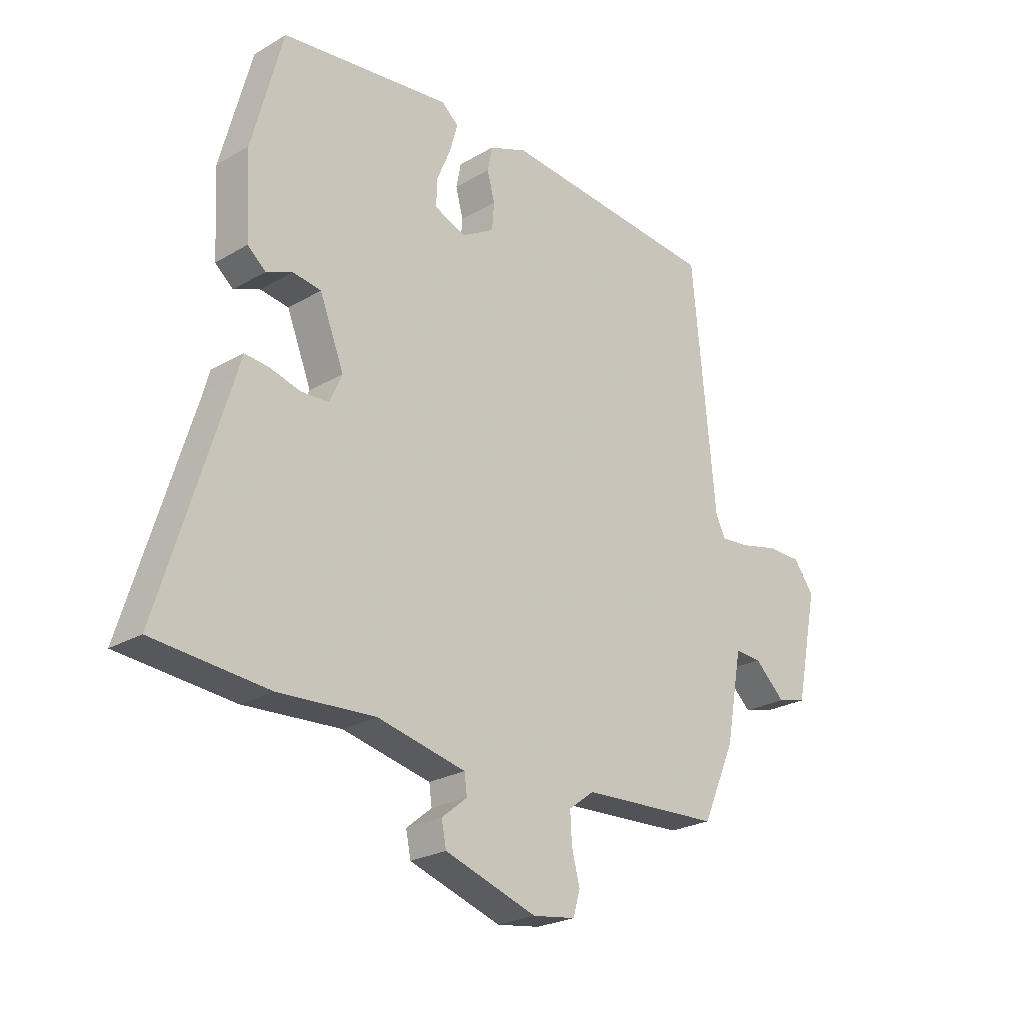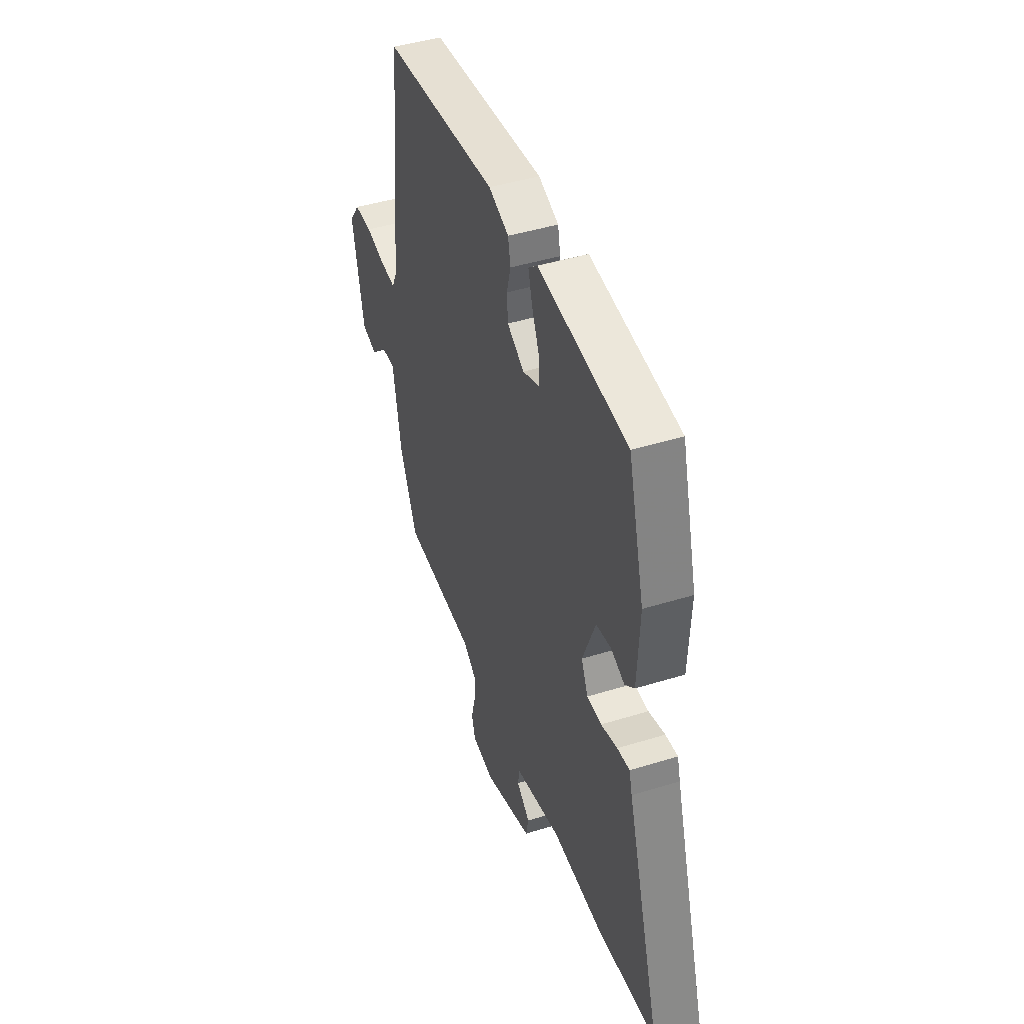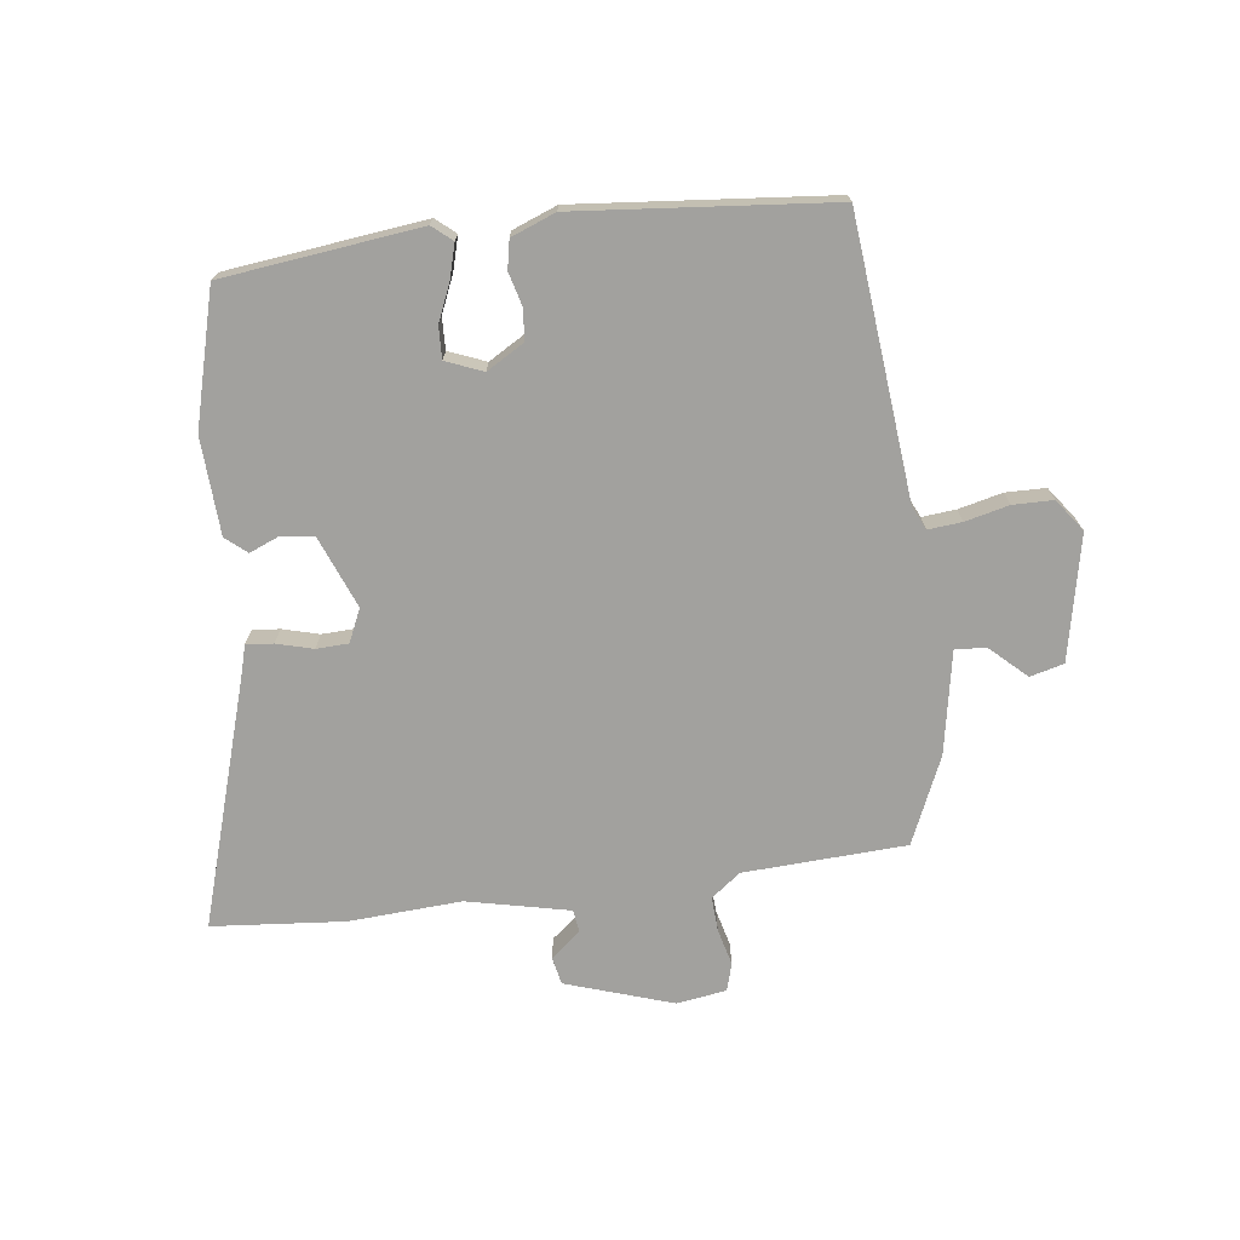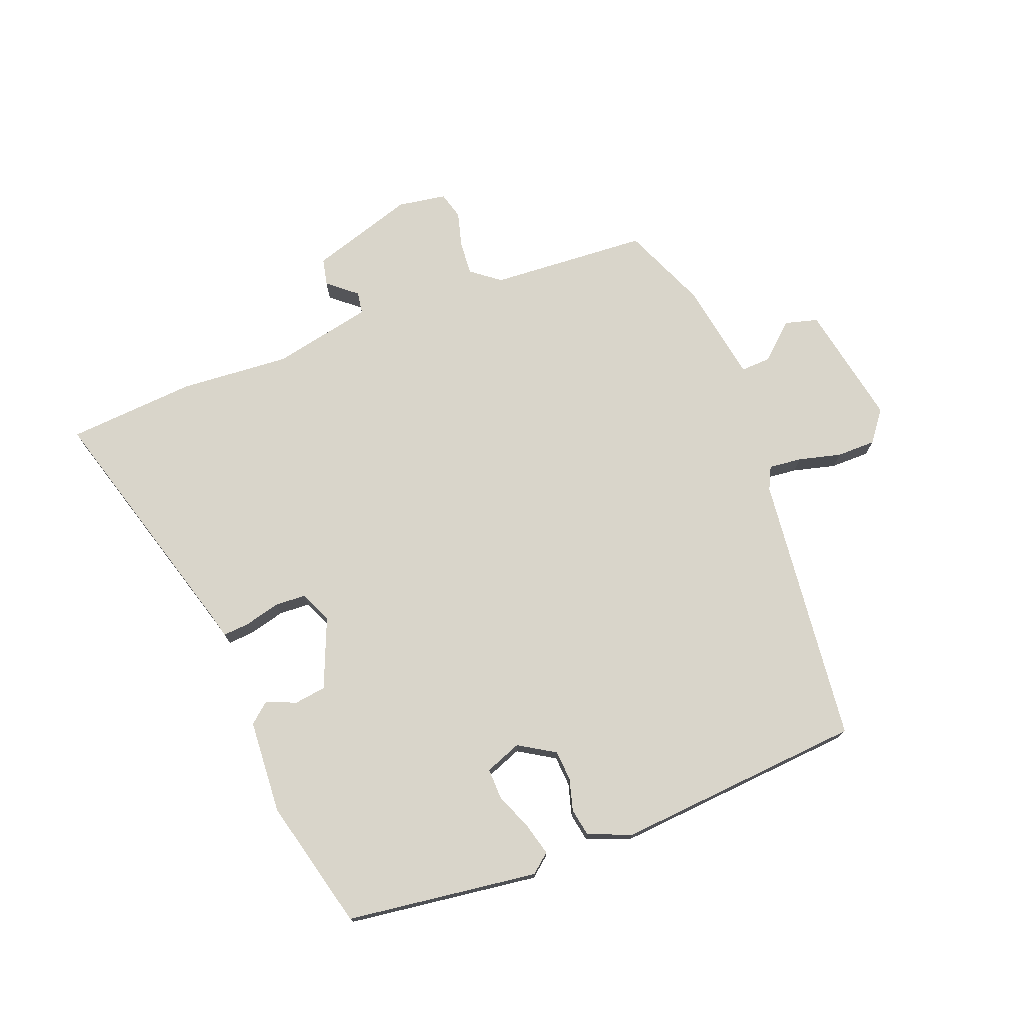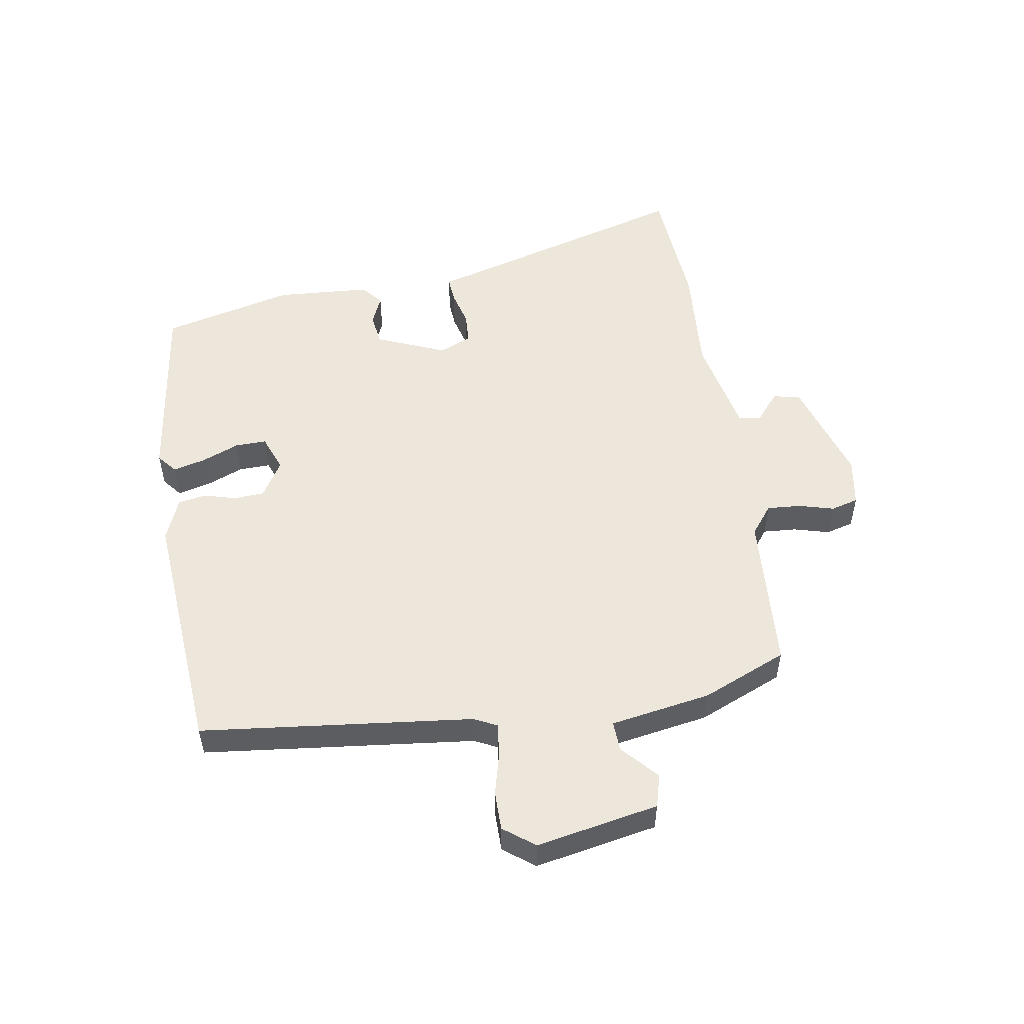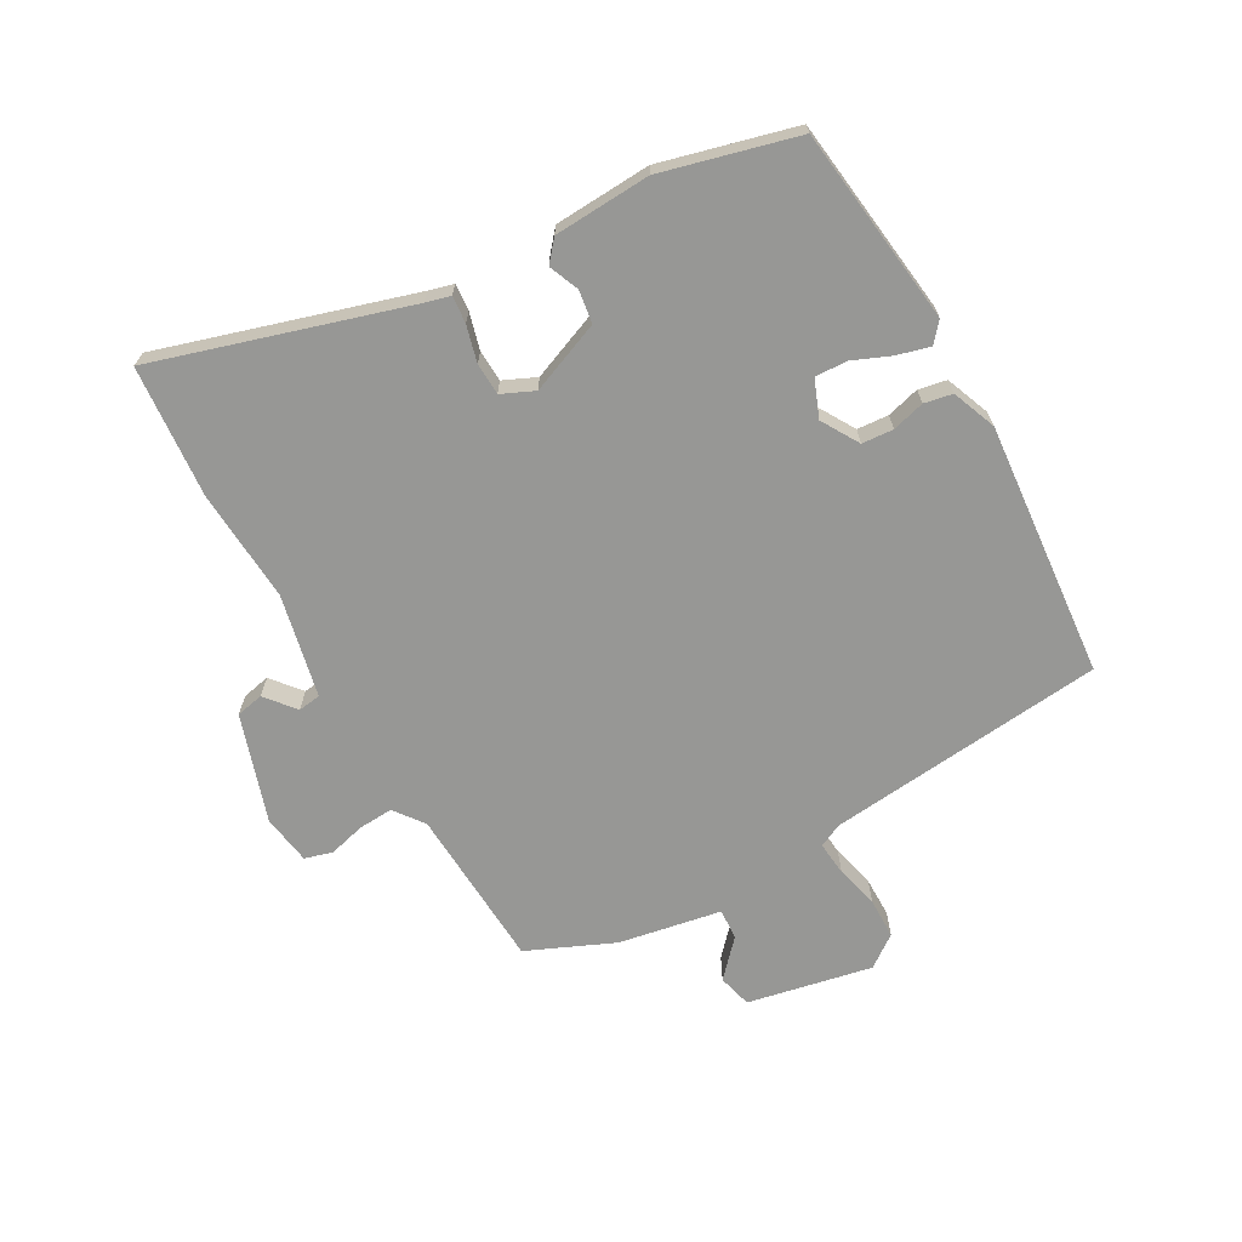
<metadata>
{"format":"obj","ext":"obj","renderer":"f3d","projection":"perspective","resolution":1024,"background":"white","views":[{"elev":-24.3,"azim":-45.9,"up":"+Z"},{"elev":44.5,"azim":-109.9,"up":"+Z"},{"elev":-72.1,"azim":7.3,"up":"+Y"},{"elev":74.5,"azim":-20.3,"up":"+Y"},{"elev":52.4,"azim":81.7,"up":"+Y"},{"elev":-68.1,"azim":-60.4,"up":"+Y"}]}
</metadata>
<code>
v -0.453 0.07 0.501
v -0.133 0.07 0.539
v -0.101 0.07 0.512
v -0.116 0.07 0.458
v -0.142 0.07 0.397
v -0.144 0.07 0.345
v -0.084 0.07 0.321
v -0.023 0.07 0.357
v -0.019 0.07 0.408
v -0.033 0.07 0.461
v -0.024 0.07 0.507
v 0.048 0.07 0.535
v 0.461 0.07 0.496
v 0.504 0.07 0.044
v 0.522 0.07 0.006
v 0.577 0.07 0.011
v 0.648 0.07 0.028
v 0.713 0.07 0.027
v 0.751 0.07 -0.025
v 0.709 0.07 -0.227
v 0.654 0.07 -0.241
v 0.596 0.07 -0.187
v 0.546 0.07 -0.184
v 0.515 0.07 -0.35
v 0.453 0.07 -0.49
v 0.19 0.07 -0.503
v 0.142 0.07 -0.539
v 0.145 0.07 -0.595
v 0.16 0.07 -0.654
v 0.147 0.07 -0.699
v 0.066 0.07 -0.711
v -0.107 0.07 -0.654
v -0.116 0.07 -0.609
v -0.068 0.07 -0.57
v -0.073 0.07 -0.533
v -0.239 0.07 -0.496
v -0.421 0.07 -0.507
v -0.636 0.07 -0.488
v -0.511 0.07 -0.082
v -0.5 0.07 -0.042
v -0.456 0.07 -0.046
v -0.397 0.07 -0.062
v -0.345 0.07 -0.06
v -0.321 0.07 -0.007
v -0.367 0.07 0.109
v -0.42 0.07 0.117
v -0.469 0.07 0.097
v -0.503 0.07 0.126
v -0.511 0.07 0.283
v -0.453 0 0.501
v -0.133 0 0.539
v -0.101 0 0.512
v -0.116 0 0.458
v -0.142 0 0.397
v -0.144 0 0.345
v -0.084 0 0.321
v -0.023 0 0.357
v -0.019 0 0.408
v -0.033 0 0.461
v -0.024 0 0.507
v 0.048 0 0.535
v 0.461 0 0.496
v 0.504 0 0.044
v 0.522 0 0.006
v 0.577 0 0.011
v 0.648 0 0.028
v 0.713 0 0.027
v 0.751 0 -0.025
v 0.709 0 -0.227
v 0.654 0 -0.241
v 0.596 0 -0.187
v 0.546 0 -0.184
v 0.515 0 -0.35
v 0.453 0 -0.49
v 0.19 0 -0.503
v 0.142 0 -0.539
v 0.145 0 -0.595
v 0.16 0 -0.654
v 0.147 0 -0.699
v 0.066 0 -0.711
v -0.107 0 -0.654
v -0.116 0 -0.609
v -0.068 0 -0.57
v -0.073 0 -0.533
v -0.239 0 -0.496
v -0.421 0 -0.507
v -0.636 0 -0.488
v -0.511 0 -0.082
v -0.5 0 -0.042
v -0.456 0 -0.046
v -0.397 0 -0.062
v -0.345 0 -0.06
v -0.321 0 -0.007
v -0.367 0 0.109
v -0.42 0 0.117
v -0.469 0 0.097
v -0.503 0 0.126
v -0.511 0 0.283
f 3 4 5
f 2 3 5
f 1 2 5
f 49 1 5
f 48 49 5
f 47 48 5
f 46 47 5
f 45 46 5 6
f 44 45 6 7
f 43 44 7 8
f 39 40 41 42
f 39 42 43
f 38 39 43
f 37 38 43
f 36 37 43
f 35 36 43 8
f 32 33 34
f 31 32 34
f 30 31 34
f 29 30 34
f 28 29 34
f 35 8 9
f 34 35 9
f 28 34 9
f 27 28 9
f 23 24 25 26
f 23 26 27 9
f 20 21 22
f 19 20 22
f 18 19 22
f 17 18 22
f 16 17 22
f 15 16 22 23
f 10 11 12
f 9 10 12
f 23 9 12
f 15 23 12
f 14 15 12
f 12 13 14
f 54 53 52
f 54 52 51
f 54 51 50
f 54 50 98
f 54 98 97
f 54 97 96
f 54 96 95
f 55 54 95 94
f 56 55 94 93
f 57 56 93 92
f 91 90 89 88
f 92 91 88
f 92 88 87
f 92 87 86
f 92 86 85
f 57 92 85 84
f 83 82 81
f 83 81 80
f 83 80 79
f 83 79 78
f 83 78 77
f 58 57 84
f 58 84 83
f 58 83 77
f 58 77 76
f 75 74 73 72
f 58 76 75 72
f 71 70 69
f 71 69 68
f 71 68 67
f 71 67 66
f 71 66 65
f 72 71 65 64
f 61 60 59
f 61 59 58
f 61 58 72
f 61 72 64
f 61 64 63
f 63 62 61
f 1 50 51 2
f 2 51 52 3
f 3 52 53 4
f 4 53 54 5
f 5 54 55 6
f 6 55 56 7
f 7 56 57 8
f 8 57 58 9
f 9 58 59 10
f 10 59 60 11
f 11 60 61 12
f 12 61 62 13
f 13 62 63 14
f 14 63 64 15
f 15 64 65 16
f 16 65 66 17
f 17 66 67 18
f 18 67 68 19
f 19 68 69 20
f 20 69 70 21
f 21 70 71 22
f 22 71 72 23
f 23 72 73 24
f 24 73 74 25
f 25 74 75 26
f 26 75 76 27
f 27 76 77 28
f 28 77 78 29
f 29 78 79 30
f 30 79 80 31
f 31 80 81 32
f 32 81 82 33
f 33 82 83 34
f 34 83 84 35
f 35 84 85 36
f 36 85 86 37
f 37 86 87 38
f 38 87 88 39
f 39 88 89 40
f 40 89 90 41
f 41 90 91 42
f 42 91 92 43
f 43 92 93 44
f 44 93 94 45
f 45 94 95 46
f 46 95 96 47
f 47 96 97 48
f 48 97 98 49
f 49 98 50 1

</code>
